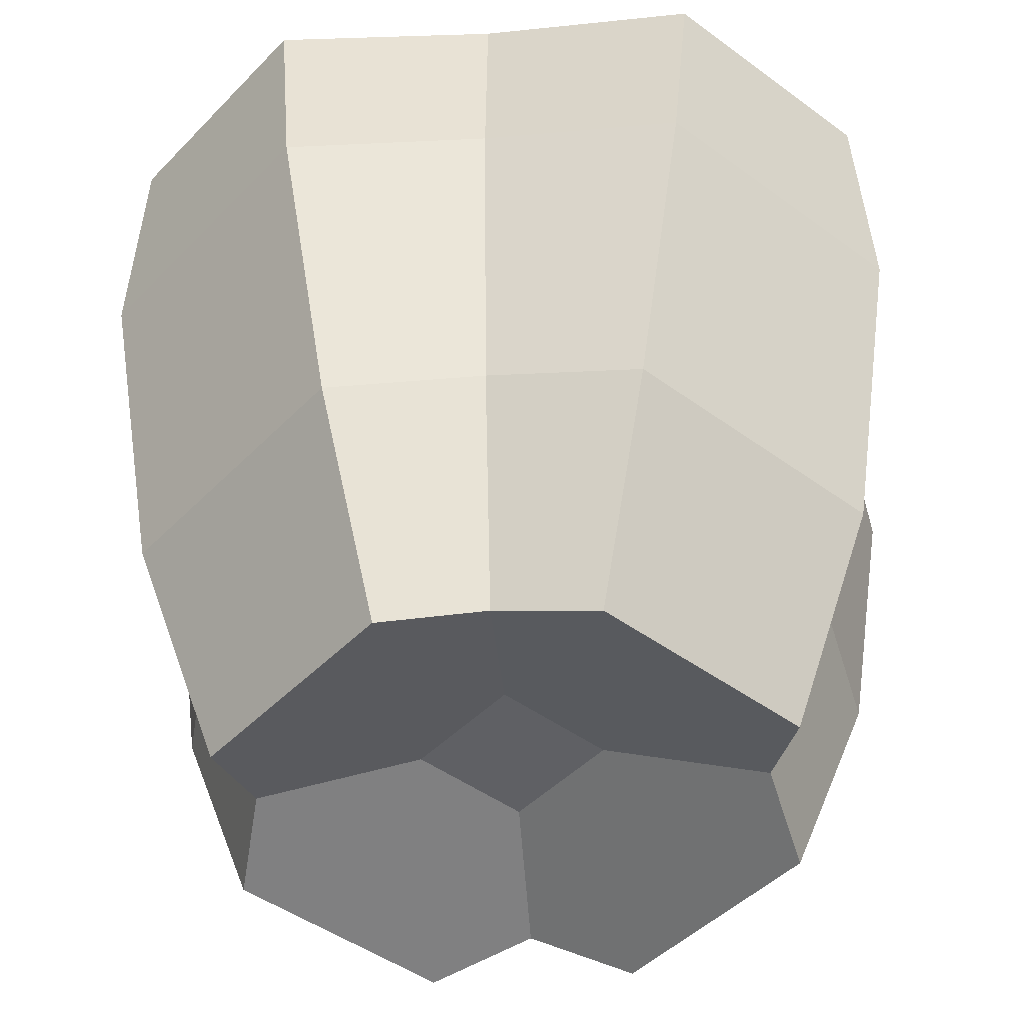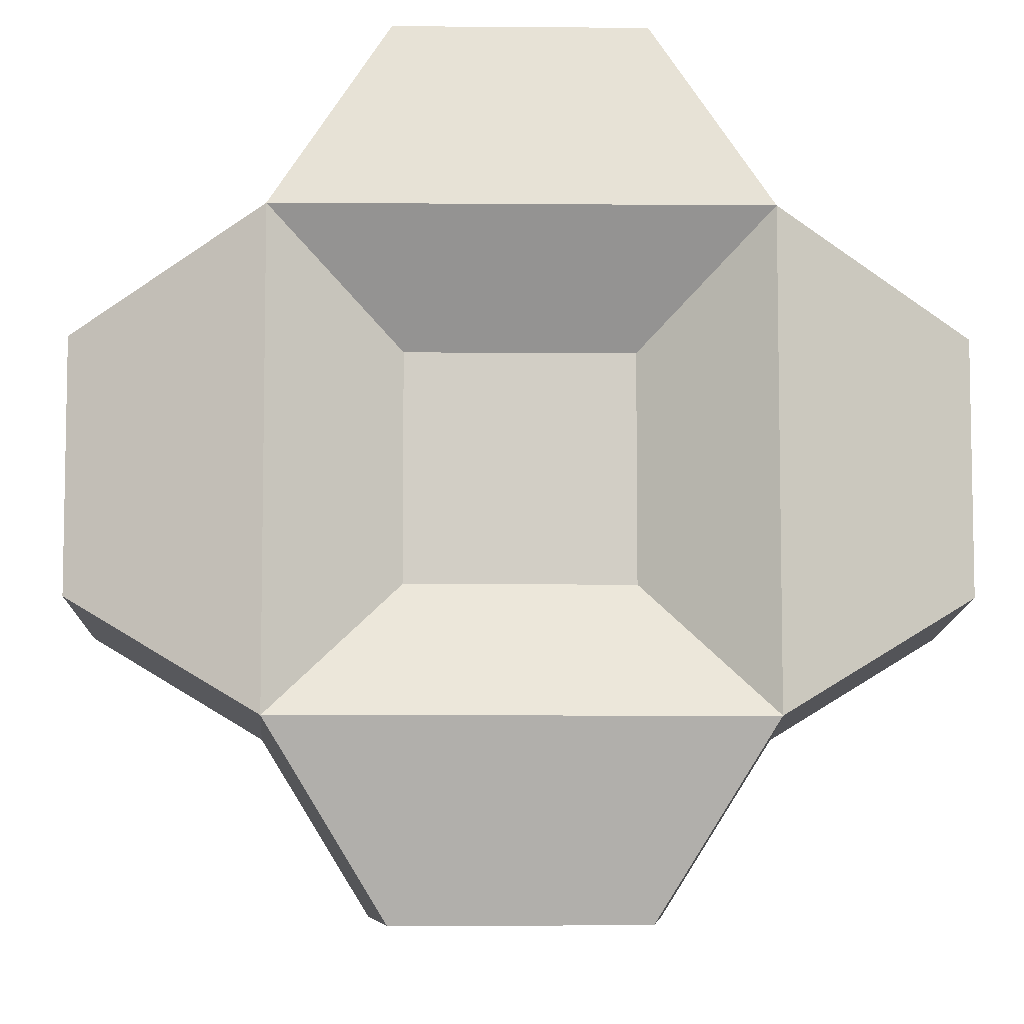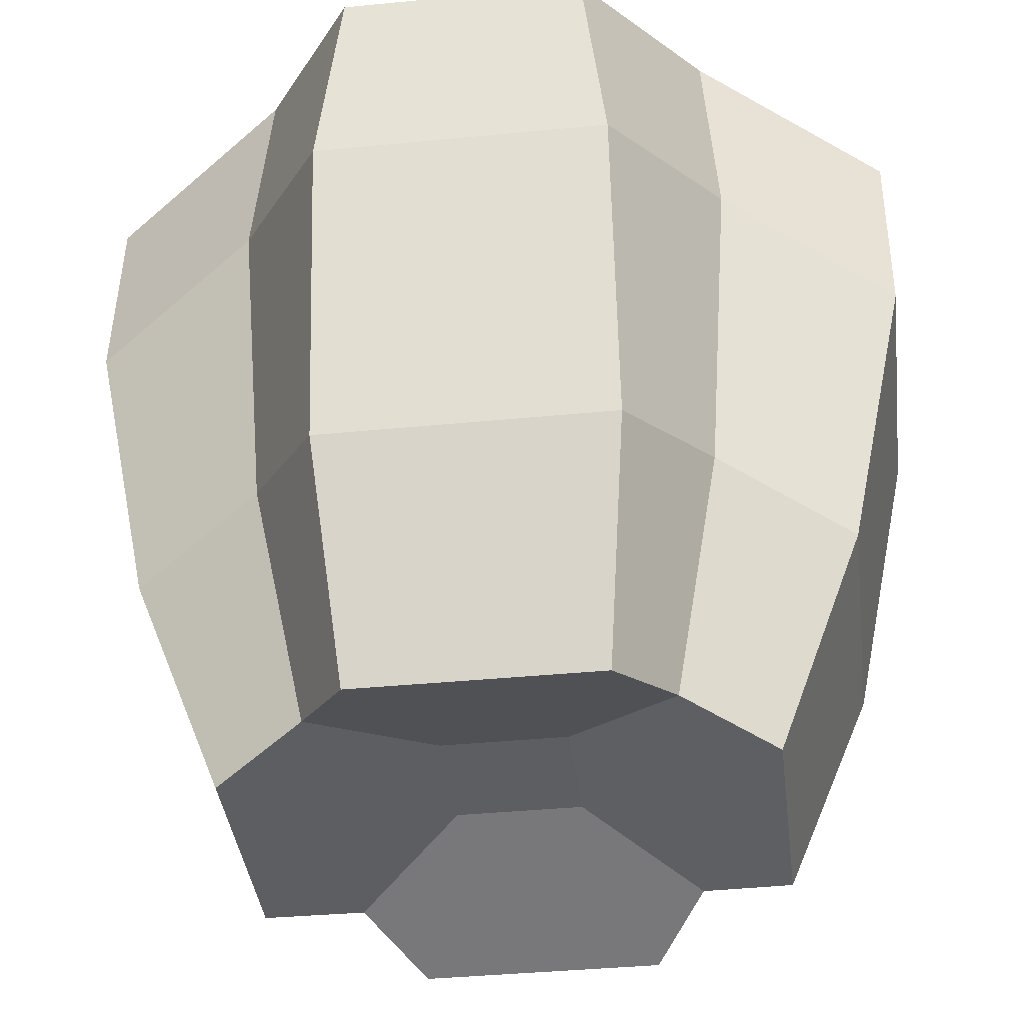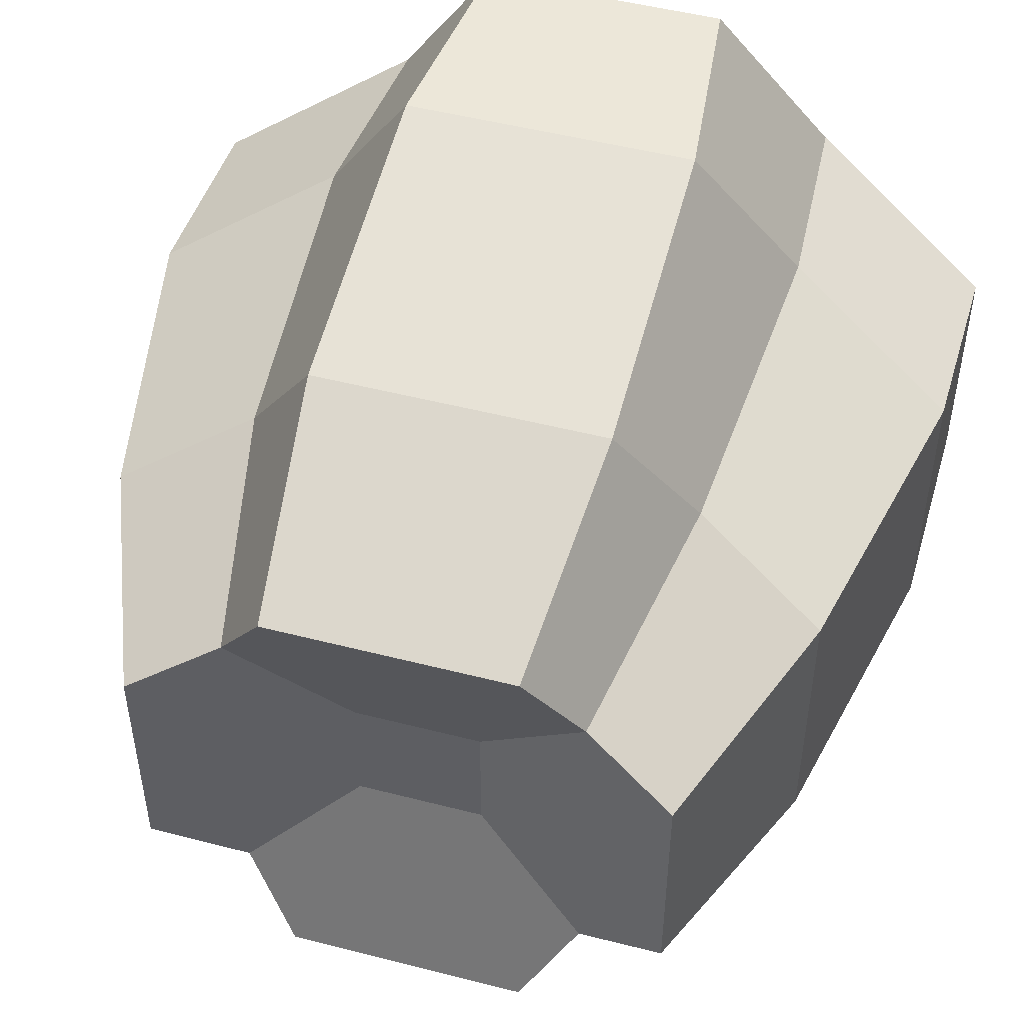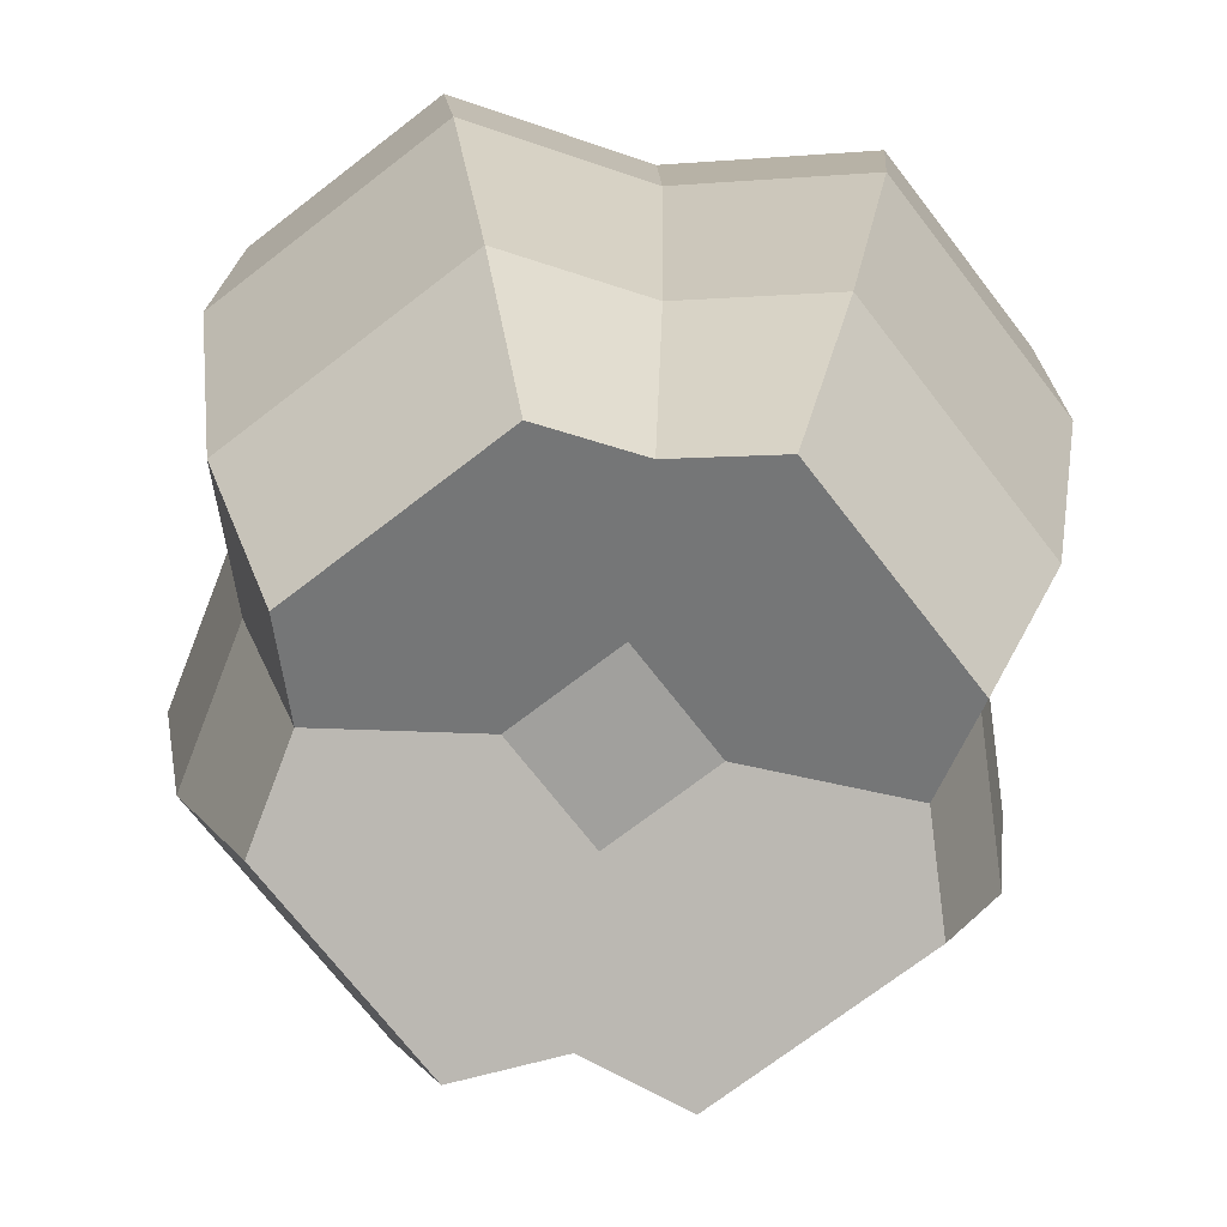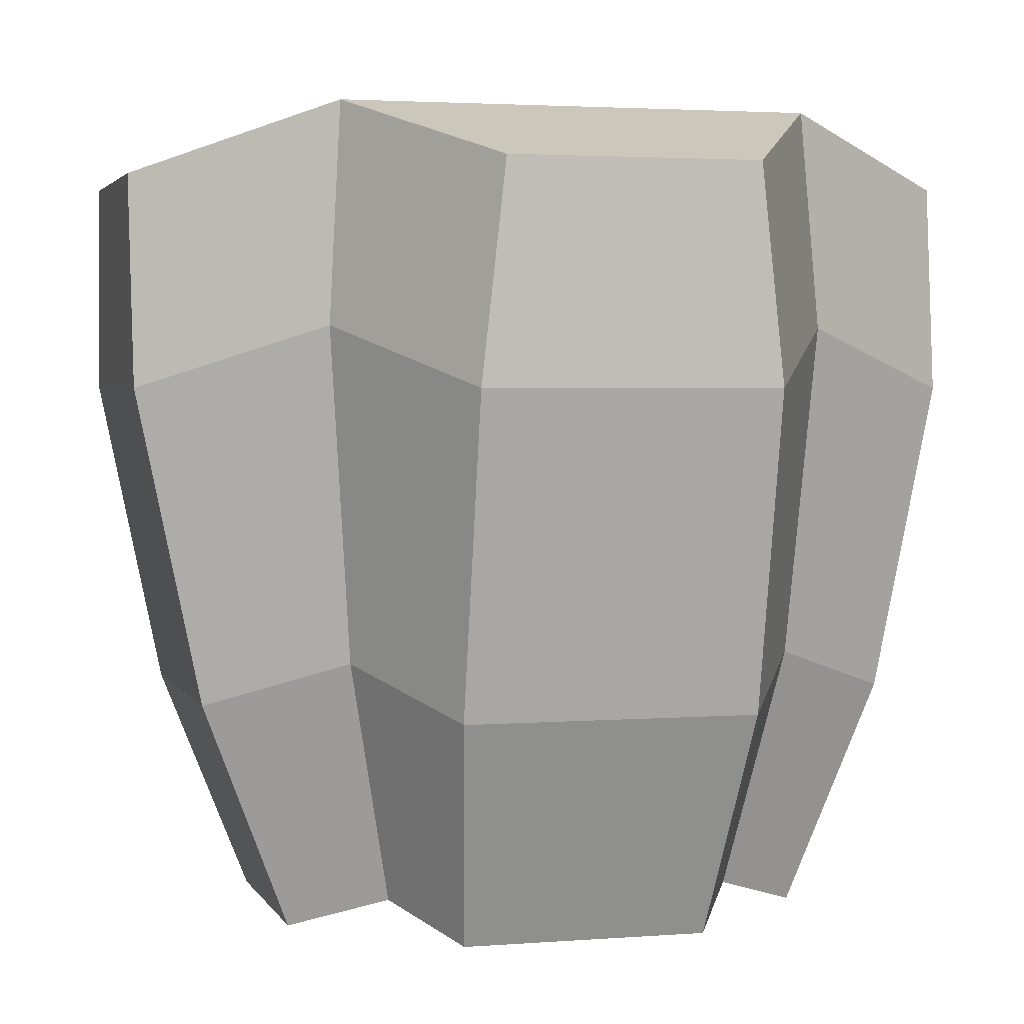
<metadata>
{"format":"obj","ext":"obj","renderer":"f3d","projection":"perspective","resolution":1024,"background":"white","views":[{"elev":-45.1,"azim":-40.5,"up":"+Y"},{"elev":-7.1,"azim":178.7,"up":"+Z"},{"elev":-38.9,"azim":97.0,"up":"+Y"},{"elev":50.0,"azim":15.8,"up":"+Z"},{"elev":-71.6,"azim":127.7,"up":"+Y"},{"elev":2.7,"azim":-15.5,"up":"+Y"}]}
</metadata>
<code>
o paprika
v -0.07079 0.04514 0.02886
v -0.08367 0.1071 0.02886
v -0.04455 0.05421 0.04455
v -0.04936 0.119 0.04936
v 0.05313 0 -0.02424
v 0.07079 0.04514 -0.02886
v 0.03505 0.00625 -0.03505
v 0.04455 0.05421 -0.04455
v 0.07079 0.04514 0.02886
v 0.05313 0 0.02424
v 0.04661 0.1617 -0.04661
v 0.02424 0.1488 -0.08403
v 0.04936 0.119 -0.04936
v 0.02886 0.1071 -0.08367
v -0.05313 0 -0.02424
v -0.05313 0 0.02424
v -0.03505 0.00625 -0.03505
v -0.03505 0.00625 0.03505
v -0.01257 0.01402 0.01257
v -0.01257 0.01402 -0.01257
v 0.08367 0.1071 -0.02886
v -0.02424 0 -0.05313
v -0.04455 0.05421 -0.04455
v -0.02886 0.04514 -0.07079
v -0.02886 0.1071 -0.08367
v -0.02424 0.1488 -0.08403
v 0.02424 0 -0.05313
v 0.02886 0.04514 -0.07079
v 0.08403 0.1488 -0.02424
v -0.07079 0.04514 -0.02886
v -0.08367 0.1071 -0.02886
v -0.04936 0.119 -0.04936
v -0.02424 0.1488 0.08403
v -0.02886 0.1071 0.08367
v -0.04661 0.1617 0.04661
v -0.08403 0.1488 -0.02424
v -0.04661 0.1617 -0.04661
v 0.04455 0.05421 0.04455
v 0.08367 0.1071 0.02886
v 0.04936 0.119 0.04936
v -0.02424 0 0.05313
v 0.02424 0 0.05313
v 0.01257 0.01402 0.01257
v 0.03505 0.00625 0.03505
v 0.02886 0.1071 0.08367
v 0.02886 0.04514 0.07079
v 0.01257 0.01402 -0.01257
v 0.08403 0.1488 0.02424
v 0.04661 0.1617 0.04661
v 0.02424 0.1488 0.08403
v -0.08403 0.1488 0.02424
v 0.04661 0.1617 -0
v -0 0.1617 -0.04661
v -0.04661 0.1617 0
v -0.02886 0.04514 0.07079
v 0.02174 0.1471 -0.02174
v -0.02174 0.1471 -0.02174
v -0.02174 0.1471 0.02174
v 0 0.1617 0.04661
v 0.02174 0.1471 0.02174
f 3 2 1
f 2 3 4
f 7 6 5
f 6 7 8
f 10 6 9
f 6 10 5
f 13 12 11
f 12 13 14
f 17 16 15
f 16 17 18
f 18 17 19
f 19 17 20
f 8 21 6
f 21 8 13
f 23 22 17
f 22 23 24
f 26 14 25
f 14 26 12
f 24 27 22
f 27 24 28
f 13 29 21
f 29 13 11
f 31 23 30
f 23 31 32
f 27 8 7
f 8 27 28
f 35 34 33
f 34 35 4
f 36 32 31
f 32 36 37
f 39 38 9
f 38 39 40
f 18 1 16
f 1 18 3
f 19 41 18
f 41 19 42
f 42 19 43
f 42 43 44
f 46 40 45
f 40 46 38
f 42 38 46
f 38 42 44
f 47 19 20
f 19 47 43
f 26 32 37
f 32 26 25
f 48 40 39
f 40 48 49
f 21 48 39
f 48 21 29
f 9 44 10
f 44 9 38
f 45 49 50
f 49 45 40
f 22 20 17
f 20 22 27
f 20 27 47
f 47 27 7
f 30 17 15
f 17 30 23
f 6 39 9
f 39 6 21
f 25 28 24
f 28 25 14
f 4 51 2
f 51 4 35
f 28 13 8
f 13 28 14
f 7 43 47
f 43 7 44
f 44 7 5
f 44 5 10
f 52 29 11
f 29 52 49
f 29 49 48
f 53 26 37
f 26 53 12
f 12 53 11
f 35 36 51
f 36 35 54
f 36 54 37
f 50 34 45
f 34 50 33
f 30 16 1
f 16 30 15
f 3 41 55
f 41 3 18
f 45 55 46
f 55 45 34
f 11 53 56
f 53 37 57
f 51 31 2
f 31 51 36
f 4 55 34
f 55 4 3
f 32 24 23
f 24 32 25
f 46 41 42
f 41 46 55
f 58 54 35
f 57 37 54
f 33 59 35
f 59 33 50
f 59 50 49
f 31 1 2
f 1 31 30
f 52 11 56
f 49 52 60
f 49 60 59
f 59 58 35
f 57 58 60 56
f 56 53 57
f 57 54 58
f 59 60 58
f 56 60 52

</code>
